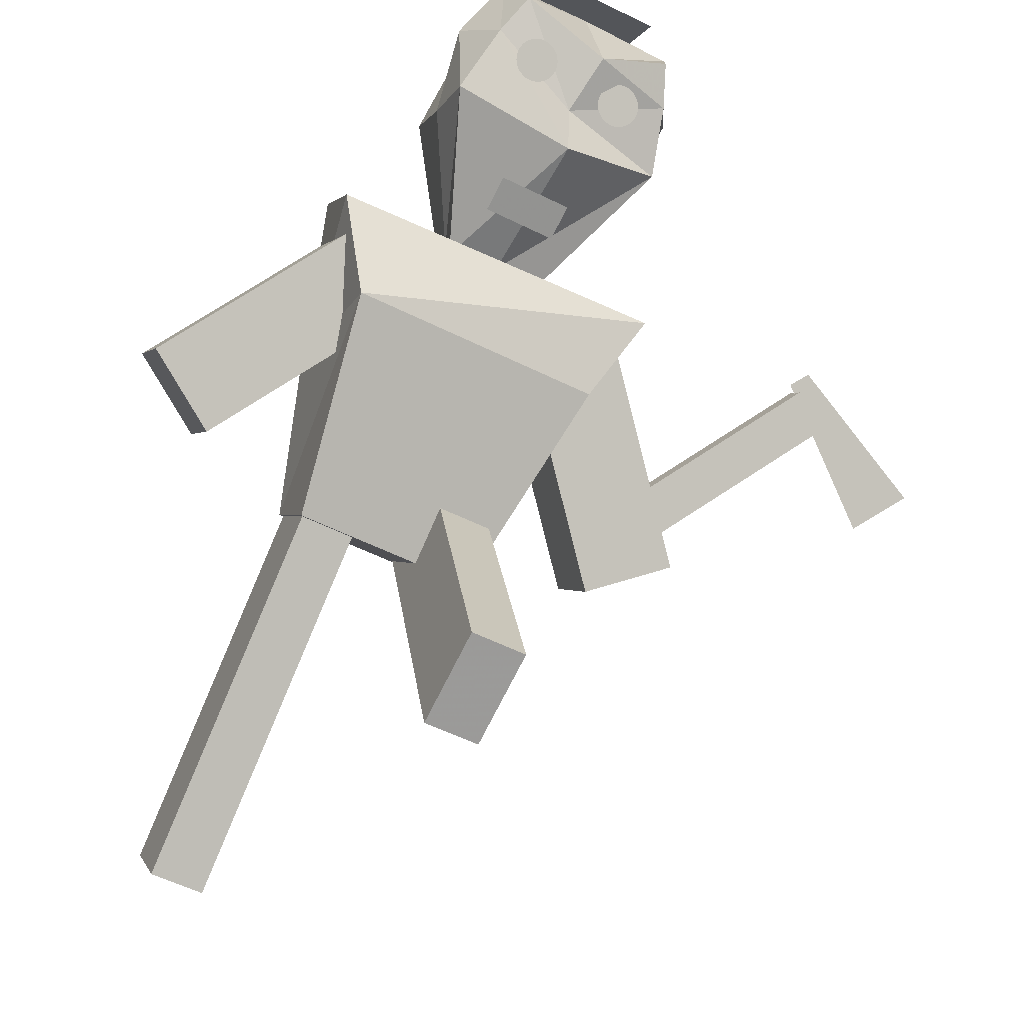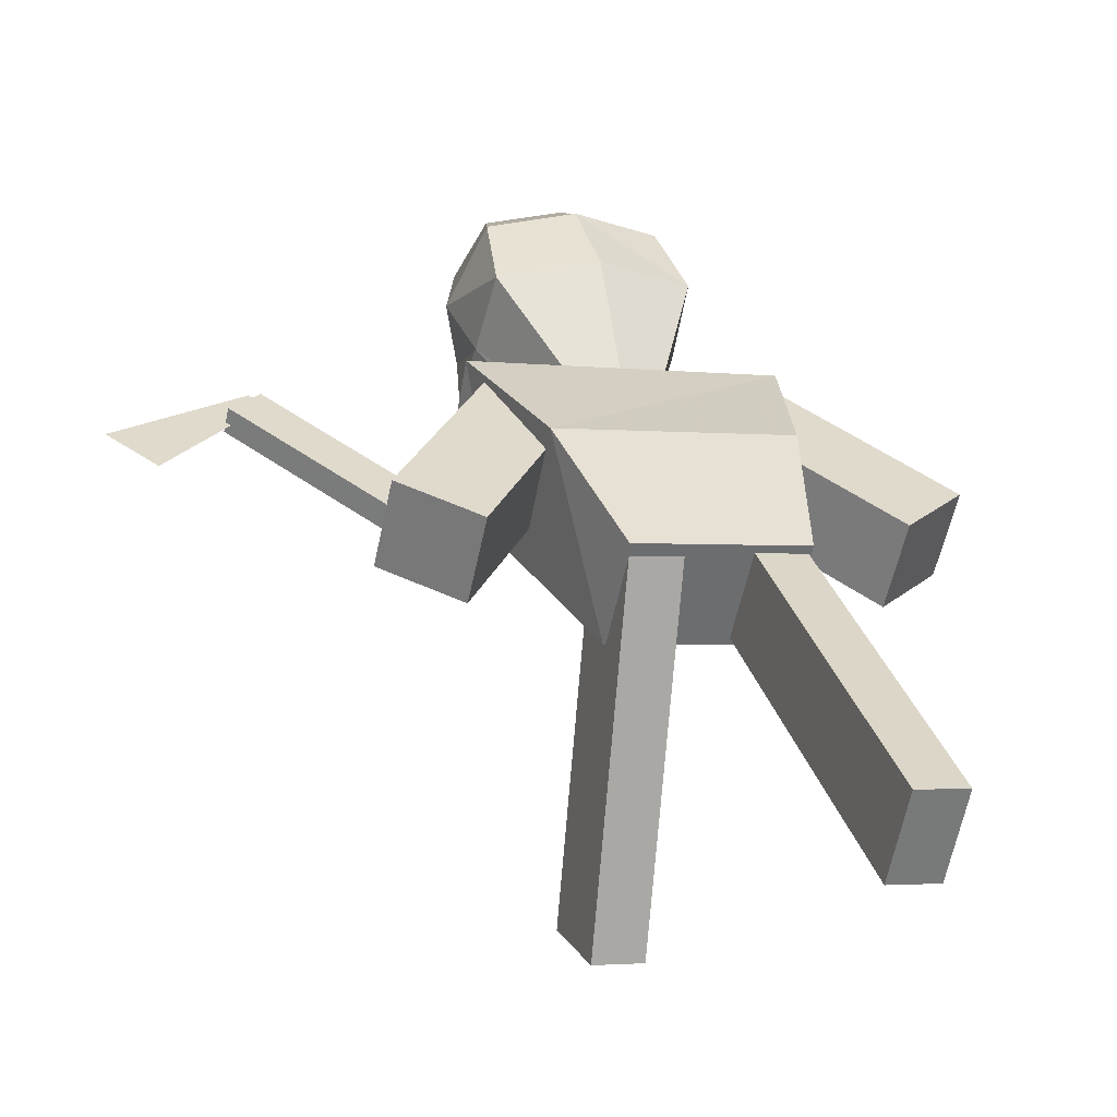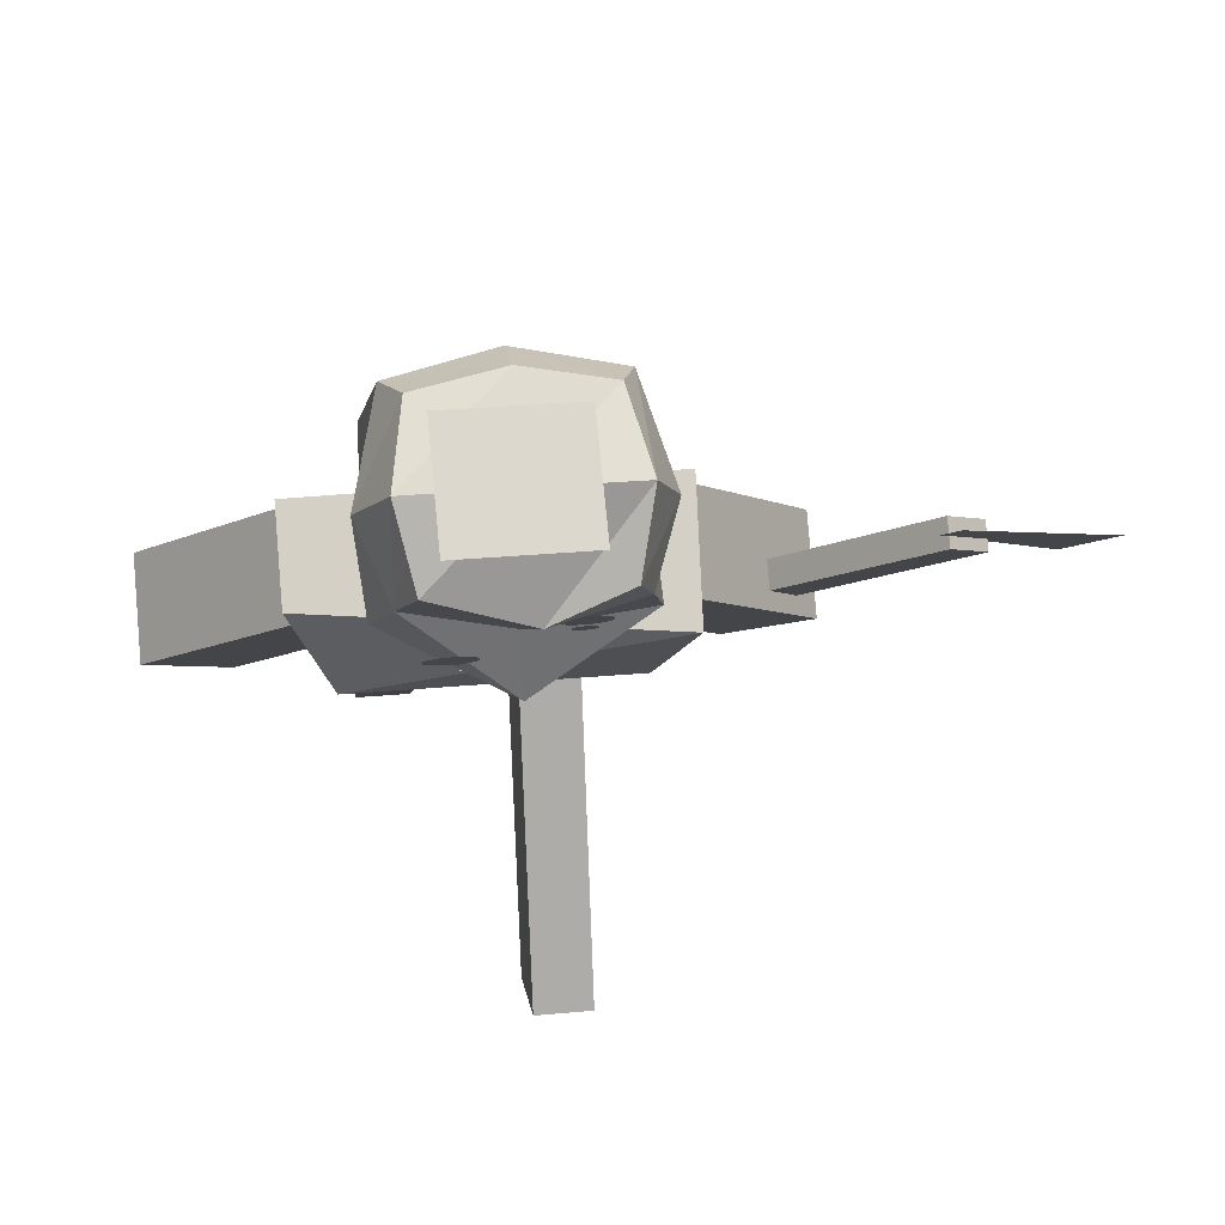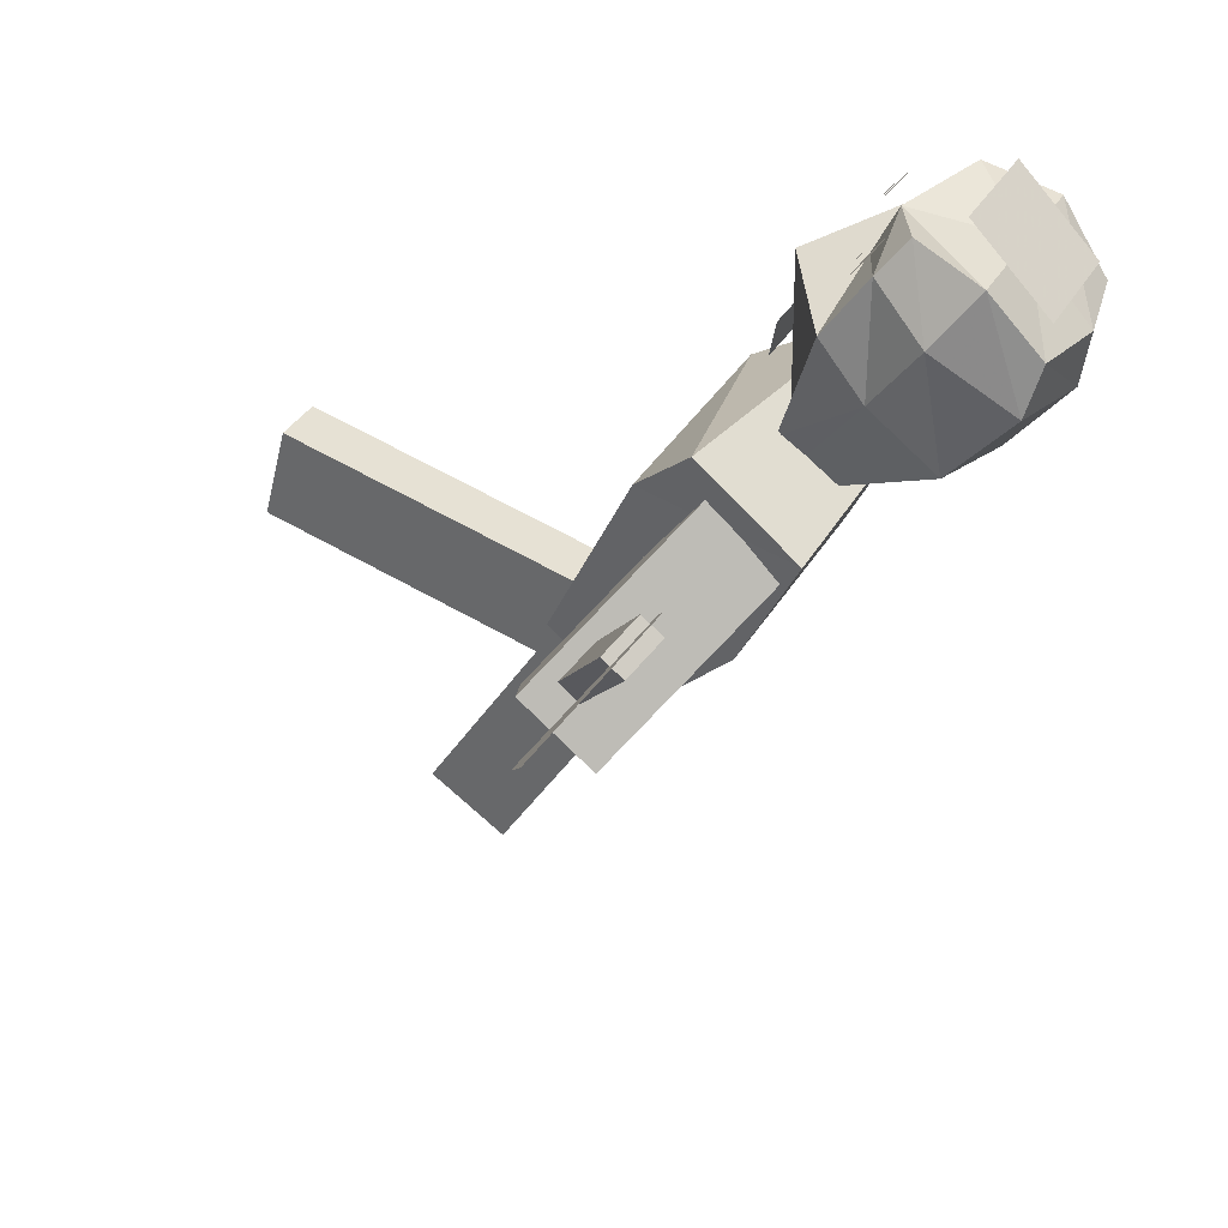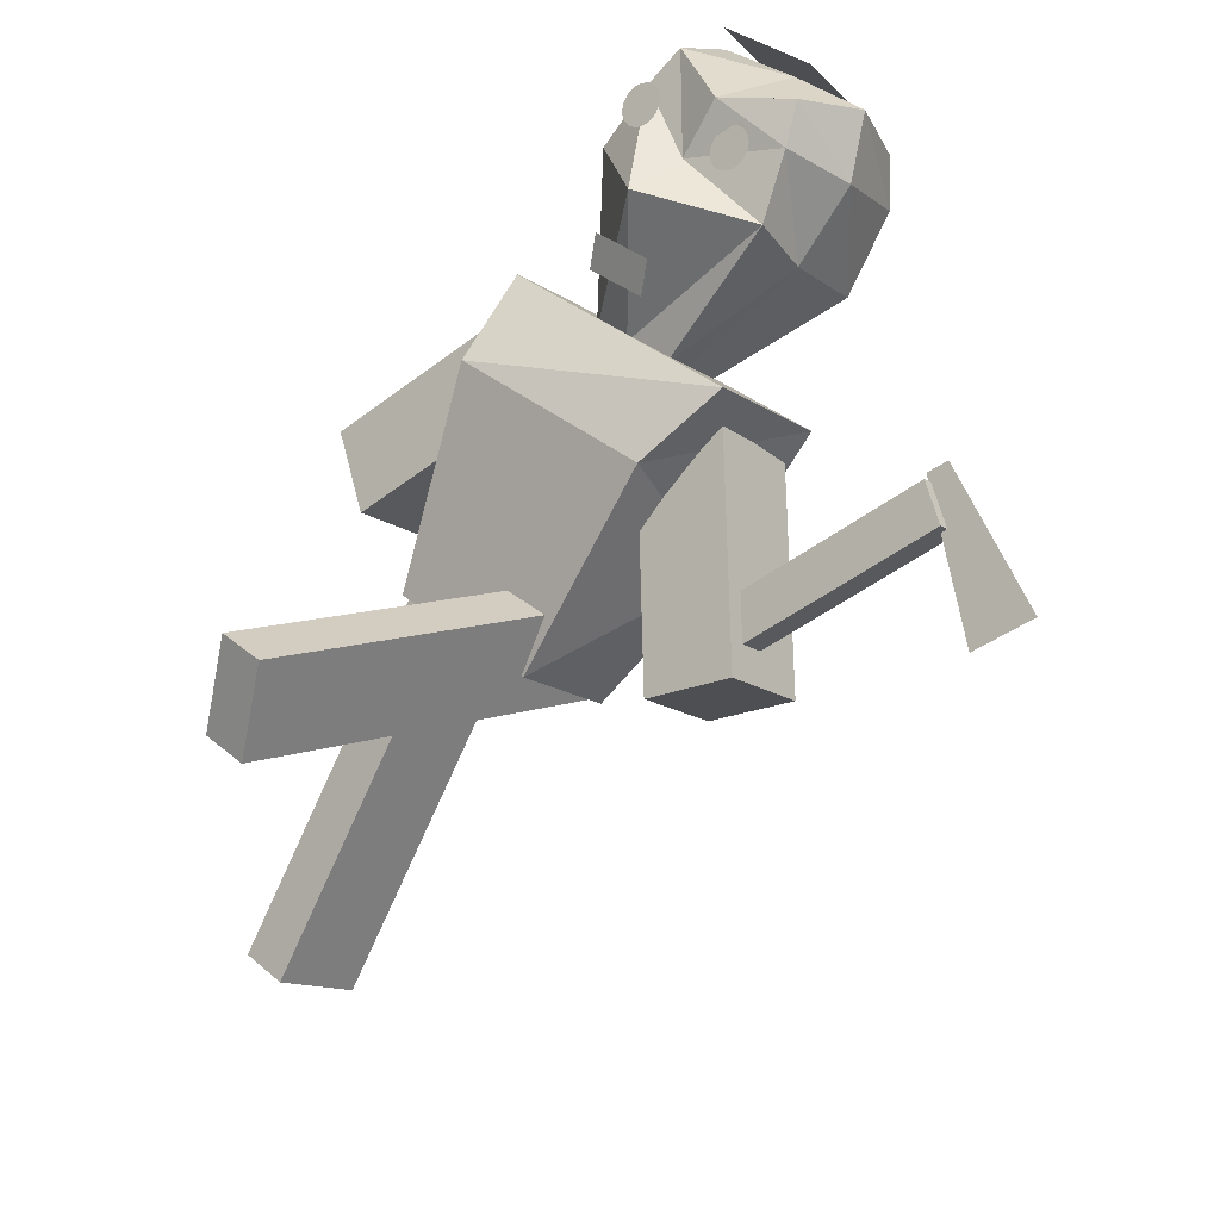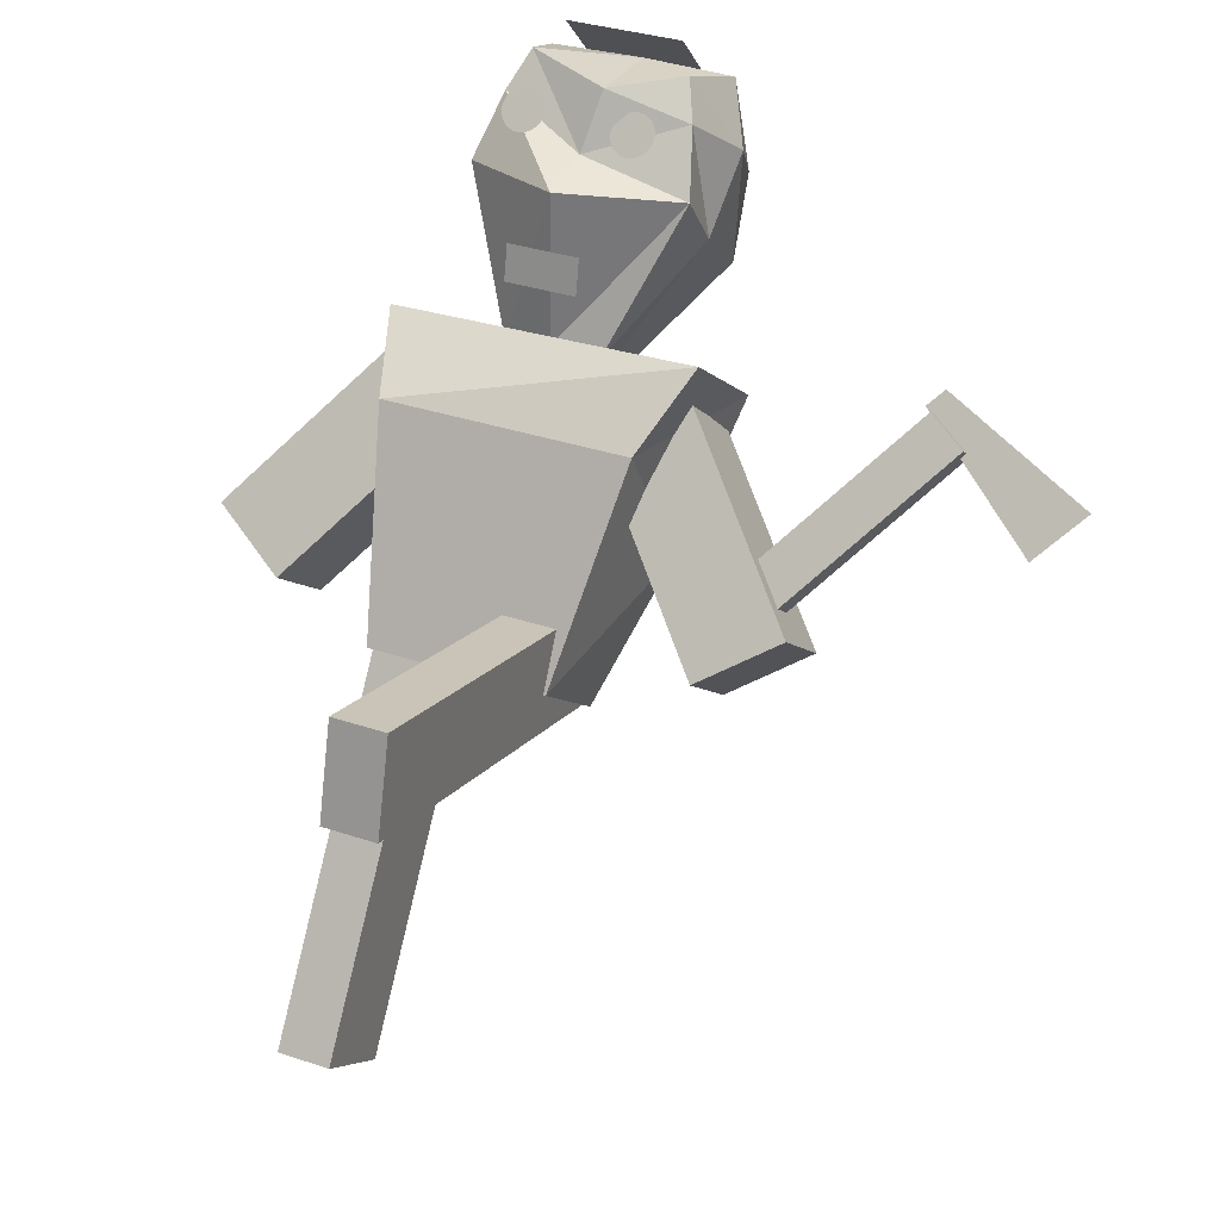
<metadata>
{"format":"obj","ext":"obj","renderer":"f3d","projection":"perspective","resolution":1024,"background":"white","views":[{"elev":-56.2,"azim":-27.4,"up":"+Y"},{"elev":-2.1,"azim":160.0,"up":"+Y"},{"elev":28.4,"azim":-8.0,"up":"+Y"},{"elev":34.3,"azim":115.9,"up":"+Z"},{"elev":32.2,"azim":50.2,"up":"+Z"},{"elev":32.6,"azim":25.4,"up":"+Z"}]}
</metadata>
<code>
o Plane.001
v 2.227 2.498 1.104
v 3.021 2.068 0.5286
v 2.318 2.567 1.197
v 3.288 2.269 0.7979
f 1 2 4 3
o Plane
v -0.2523 2.204 1.478
v 0.2044 2.204 1.478
v -0.2523 2.248 1.703
v 0.2044 2.248 1.703
f 5 6 8 7
o Circle
v -0.3457 2.745 2.452
v -0.3721 2.743 2.45
v -0.3975 2.738 2.443
v -0.4209 2.731 2.433
v -0.4415 2.721 2.42
v -0.4583 2.709 2.403
v -0.4708 2.695 2.385
v -0.4785 2.679 2.364
v -0.4811 2.664 2.343
v -0.4785 2.648 2.322
v -0.4708 2.633 2.302
v -0.4583 2.619 2.283
v -0.4415 2.606 2.266
v -0.4209 2.596 2.253
v -0.3975 2.589 2.243
v -0.3721 2.584 2.237
v -0.3457 2.583 2.235
v -0.3193 2.584 2.237
v -0.2939 2.589 2.243
v -0.2705 2.596 2.253
v -0.25 2.606 2.266
v -0.2332 2.619 2.283
v -0.2207 2.633 2.302
v -0.213 2.648 2.322
v -0.2104 2.664 2.343
v -0.213 2.679 2.364
v -0.2207 2.695 2.385
v -0.2332 2.709 2.403
v -0.25 2.721 2.42
v -0.2705 2.731 2.433
v -0.2939 2.738 2.443
v -0.3193 2.743 2.45
f 10 11 12 13 14 15 16 17 18 19 20 21 22 23 24 25 26 27 28 29 30 31 32 33 34 35 36 37 38 39 40 9
o Cube.007
v 2.523 2.318 0.9772
v 2.523 2.455 0.8751
v 2.284 2.56 1.016
v 2.284 2.424 1.118
v 1.642 1.604 0.0211
v 1.642 1.741 -0.08093
v 1.403 1.846 0.0604
v 1.403 1.71 0.1624
f 45 46 42 41
f 46 47 43 42
f 47 48 44 43
f 48 45 41 44
f 41 42 43 44
f 48 47 46 45
o Cube.004
v -0.5625 -0.2642 -2.487
v -0.5625 0.2523 -2.821
v -0.2164 0.2523 -2.821
v -0.2164 -0.2642 -2.487
v -0.5625 1.115 -0.353
v -0.5625 1.631 -0.6868
v -0.2164 1.631 -0.6868
v -0.2164 1.115 -0.353
v -0.5625 0.1955 -1.776
v -0.5625 0.6551 -1.064
v -0.5625 1.172 -1.398
v -0.5625 0.712 -2.109
v -0.2164 1.172 -1.398
v -0.2164 0.712 -2.109
v -0.2164 0.6551 -1.064
v -0.2164 0.1955 -1.776
f 57 60 50 49
f 60 62 51 50
f 62 64 52 51
f 64 57 49 52
f 49 50 51 52
f 56 55 54 53
f 56 53 58 63
f 55 56 63 61
f 54 55 61 59
f 53 54 59 58
f 63 58 57 64
f 61 63 64 62
f 59 61 62 60
f 58 59 60 57
o Cube.002
v 1.366 1.254 -0.2653
v 1.366 1.739 -0.6275
v 1.847 1.959 -0.333
v 1.847 1.473 0.02926
v 0.442 1.977 0.7037
v 0.442 2.462 0.3415
v 0.923 2.682 0.636
v 0.923 2.197 0.9983
v 1.058 1.495 0.05773
v 0.75 1.736 0.3807
v 0.75 2.221 0.01851
v 1.058 1.98 -0.3045
v 1.231 2.441 0.313
v 1.539 2.2 -0.009957
v 1.231 1.956 0.6753
v 1.539 1.715 0.3523
f 73 76 66 65
f 76 78 67 66
f 78 80 68 67
f 80 73 65 68
f 65 66 67 68
f 72 71 70 69
f 72 69 74 79
f 71 72 79 77
f 70 71 77 75
f 69 70 75 74
f 79 74 73 80
f 77 79 80 78
f 75 77 78 76
f 74 75 76 73
o Cube.001
v -0.58 1.015 -0.4188
v -0.58 1.593 -0.8503
v 0.58 1.593 -0.8503
v 0.58 1.015 -0.4188
v -1.068 2.307 1.113
v -1.068 2.764 0.7712
v 1.04 2.784 0.7565
v 1.009 2.117 1.255
v -0.8049 1.674 0.8469
v -0.8049 2.303 -0.1324
v 0.8049 2.303 -0.1324
v 0.8049 1.674 0.8469
f 89 90 82 81
f 90 91 83 82
f 91 92 84 83
f 92 89 81 84
f 81 82 83 84
f 88 85 89 92
f 87 88 92 91
f 86 87 91 90
f 85 86 90 89
f 88 87 86 85
o Cube
v 0.6682 3.39 1.272
v 0.695 2.673 1.96
v -0.695 2.673 1.96
v -0.6682 3.39 1.272
v 0.4981 3.85 1.987
v 0.4981 3.092 2.536
v -0.4981 3.092 2.536
v -0.4981 3.85 1.987
v 0.695 2.959 1.612
v -0.695 2.959 1.612
v 0.5939 3.535 2.381
v -0.5939 3.535 2.381
v 0.5939 3.778 1.683
v 0.5939 2.926 2.319
v -0.5939 2.926 2.319
v -0.5939 3.778 1.683
v -0.7573 3.288 2.049
v 0.7573 3.288 2.049
v 0.000112 3.499 1.139
v 0.01861 2.263 2.062
v 0.000398 3.941 1.952
v 0.0662 2.866 2.469
v 0.000398 3.544 2.392
v 0.000398 3.885 1.603
v 0.000398 2.683 2.122
v 0.2908 2.667 0.8197
v 0.3024 2.303 1.047
v -0.2994 2.294 1.034
v -0.2878 2.667 0.8197
v 0.3024 2.48 0.9672
v -0.2994 2.48 0.9672
v 0.001383 2.714 0.7621
v 0.009398 2.267 1.096
v 0.001383 2.459 0.9393
f 93 101 122 118
f 115 104 99 114
f 110 103 98 106
f 117 114 99 107
f 109 104 100 108
f 116 111 96 108
f 107 99 104 109
f 105 97 103 110
f 113 100 104 115
f 95 102 123 120
f 93 105 110 101
f 95 107 109 102
f 113 116 108 100
f 102 109 108 96
f 112 117 107 95
f 101 110 106 94
f 94 106 117 112
f 97 105 116 113
f 111 93 118 124
f 105 93 111 116
f 106 98 114 117
f 103 115 114 98
f 94 112 125 119
f 126 125 120 123
f 124 126 123 121
f 118 122 126 124
f 122 119 125 126
f 102 96 121 123
f 112 95 120 125
f 96 111 124 121
f 101 94 119 122
f 97 113 115 103
o Cube.003
v -1.808 1.462 0.01382
v -1.808 1.947 -0.3484
v -1.317 1.735 -0.6322
v -1.317 1.25 -0.2699
v -0.9182 2.2 1.003
v -0.9182 2.686 0.6407
v -0.4272 2.474 0.357
v -0.4272 1.989 0.7192
v -1.512 1.708 0.3435
v -1.215 1.954 0.6732
v -1.215 2.439 0.311
v -1.512 2.193 -0.0187
v -0.7239 2.227 0.02725
v -1.021 1.981 -0.3024
v -0.7239 1.742 0.3895
v -1.021 1.496 0.05977
f 135 138 128 127
f 138 140 129 128
f 140 142 130 129
f 142 135 127 130
f 127 128 129 130
f 134 133 132 131
f 134 131 136 141
f 133 134 141 139
f 132 133 139 137
f 131 132 137 136
f 141 136 135 142
f 139 141 142 140
f 137 139 140 138
f 136 137 138 135
o Cube.005
v 0.2182 -0.7286 0.4195
v 0.2182 -0.8826 -0.1759
v 0.5643 -0.8826 -0.1759
v 0.5643 -0.7286 0.4195
v 0.2182 1.731 -0.2163
v 0.2182 1.577 -0.8117
v 0.5643 1.577 -0.8117
v 0.5643 1.731 -0.2163
v 0.2182 0.0913 0.2076
v 0.2182 0.9112 -0.004342
v 0.2182 0.7573 -0.5998
v 0.2182 -0.06261 -0.3879
v 0.5643 0.7573 -0.5998
v 0.5643 -0.06261 -0.3879
v 0.5643 0.9112 -0.004342
v 0.5643 0.0913 0.2076
f 151 154 144 143
f 154 156 145 144
f 156 158 146 145
f 158 151 143 146
f 143 144 145 146
f 150 149 148 147
f 150 147 152 157
f 149 150 157 155
f 148 149 155 153
f 147 148 153 152
f 157 152 151 158
f 155 157 158 156
f 153 155 156 154
f 152 153 154 151
o Circle.001
v 0.287 2.861 2.365
v 0.2606 2.859 2.363
v 0.2352 2.855 2.357
v 0.2118 2.847 2.347
v 0.1913 2.837 2.333
v 0.1745 2.825 2.317
v 0.162 2.811 2.298
v 0.1543 2.796 2.278
v 0.1517 2.78 2.256
v 0.1543 2.764 2.235
v 0.162 2.749 2.215
v 0.1745 2.735 2.196
v 0.1913 2.723 2.18
v 0.2118 2.713 2.166
v 0.2352 2.705 2.156
v 0.2606 2.7 2.15
v 0.287 2.699 2.148
v 0.3134 2.7 2.15
v 0.3388 2.705 2.156
v 0.3622 2.713 2.166
v 0.3828 2.723 2.18
v 0.3996 2.735 2.196
v 0.4121 2.749 2.215
v 0.4198 2.764 2.235
v 0.4224 2.78 2.256
v 0.4198 2.796 2.278
v 0.4121 2.811 2.298
v 0.3996 2.825 2.317
v 0.3828 2.837 2.333
v 0.3622 2.847 2.347
v 0.3388 2.855 2.357
v 0.3134 2.859 2.363
f 160 161 162 163 164 165 166 167 168 169 170 171 172 173 174 175 176 177 178 179 180 181 182 183 184 185 186 187 188 189 190 159
o Circle.002
v -0.3434 2.694 2.402
v -0.3563 2.694 2.401
v -0.3687 2.691 2.398
v -0.3801 2.688 2.393
v -0.3901 2.683 2.387
v -0.3984 2.677 2.378
v -0.4045 2.67 2.369
v -0.4082 2.663 2.359
v -0.4095 2.655 2.349
v -0.4082 2.647 2.339
v -0.4045 2.64 2.329
v -0.3984 2.633 2.32
v -0.3901 2.627 2.312
v -0.3801 2.622 2.305
v -0.3687 2.618 2.3
v -0.3563 2.616 2.297
v -0.3434 2.615 2.296
v -0.3305 2.616 2.297
v -0.3181 2.618 2.3
v -0.3067 2.622 2.305
v -0.2967 2.627 2.312
v -0.2885 2.633 2.32
v -0.2824 2.64 2.329
v -0.2786 2.647 2.339
v -0.2773 2.655 2.349
v -0.2786 2.663 2.359
v -0.2824 2.67 2.369
v -0.2885 2.677 2.378
v -0.2967 2.683 2.387
v -0.3067 2.688 2.393
v -0.3181 2.691 2.398
v -0.3305 2.694 2.401
f 192 193 194 195 196 197 198 199 200 201 202 203 204 205 206 207 208 209 210 211 212 213 214 215 216 217 218 219 220 221 222 191
o Circle.003
v 0.2805 2.791 2.33
v 0.2677 2.79 2.329
v 0.2553 2.788 2.326
v 0.2438 2.785 2.321
v 0.2338 2.78 2.314
v 0.2256 2.774 2.306
v 0.2195 2.767 2.297
v 0.2157 2.759 2.287
v 0.2145 2.752 2.277
v 0.2157 2.744 2.266
v 0.2195 2.737 2.256
v 0.2256 2.73 2.247
v 0.2338 2.724 2.239
v 0.2438 2.719 2.233
v 0.2553 2.715 2.228
v 0.2677 2.713 2.225
v 0.2805 2.712 2.224
v 0.2934 2.713 2.225
v 0.3058 2.715 2.228
v 0.3173 2.719 2.233
v 0.3273 2.724 2.239
v 0.3355 2.73 2.247
v 0.3416 2.737 2.256
v 0.3454 2.744 2.266
v 0.3466 2.752 2.277
v 0.3454 2.759 2.287
v 0.3416 2.767 2.297
v 0.3355 2.774 2.306
v 0.3273 2.78 2.314
v 0.3173 2.785 2.321
v 0.3058 2.788 2.326
v 0.2934 2.79 2.329
f 224 225 226 227 228 229 230 231 232 233 234 235 236 237 238 239 240 241 242 243 244 245 246 247 248 249 250 251 252 253 254 223
o Plane.002
v -0.4028 3.332 2.633
v 0.3459 3.332 2.633
v -0.4028 3.825 2.138
v 0.3459 3.825 2.138
f 255 256 258 257

</code>
